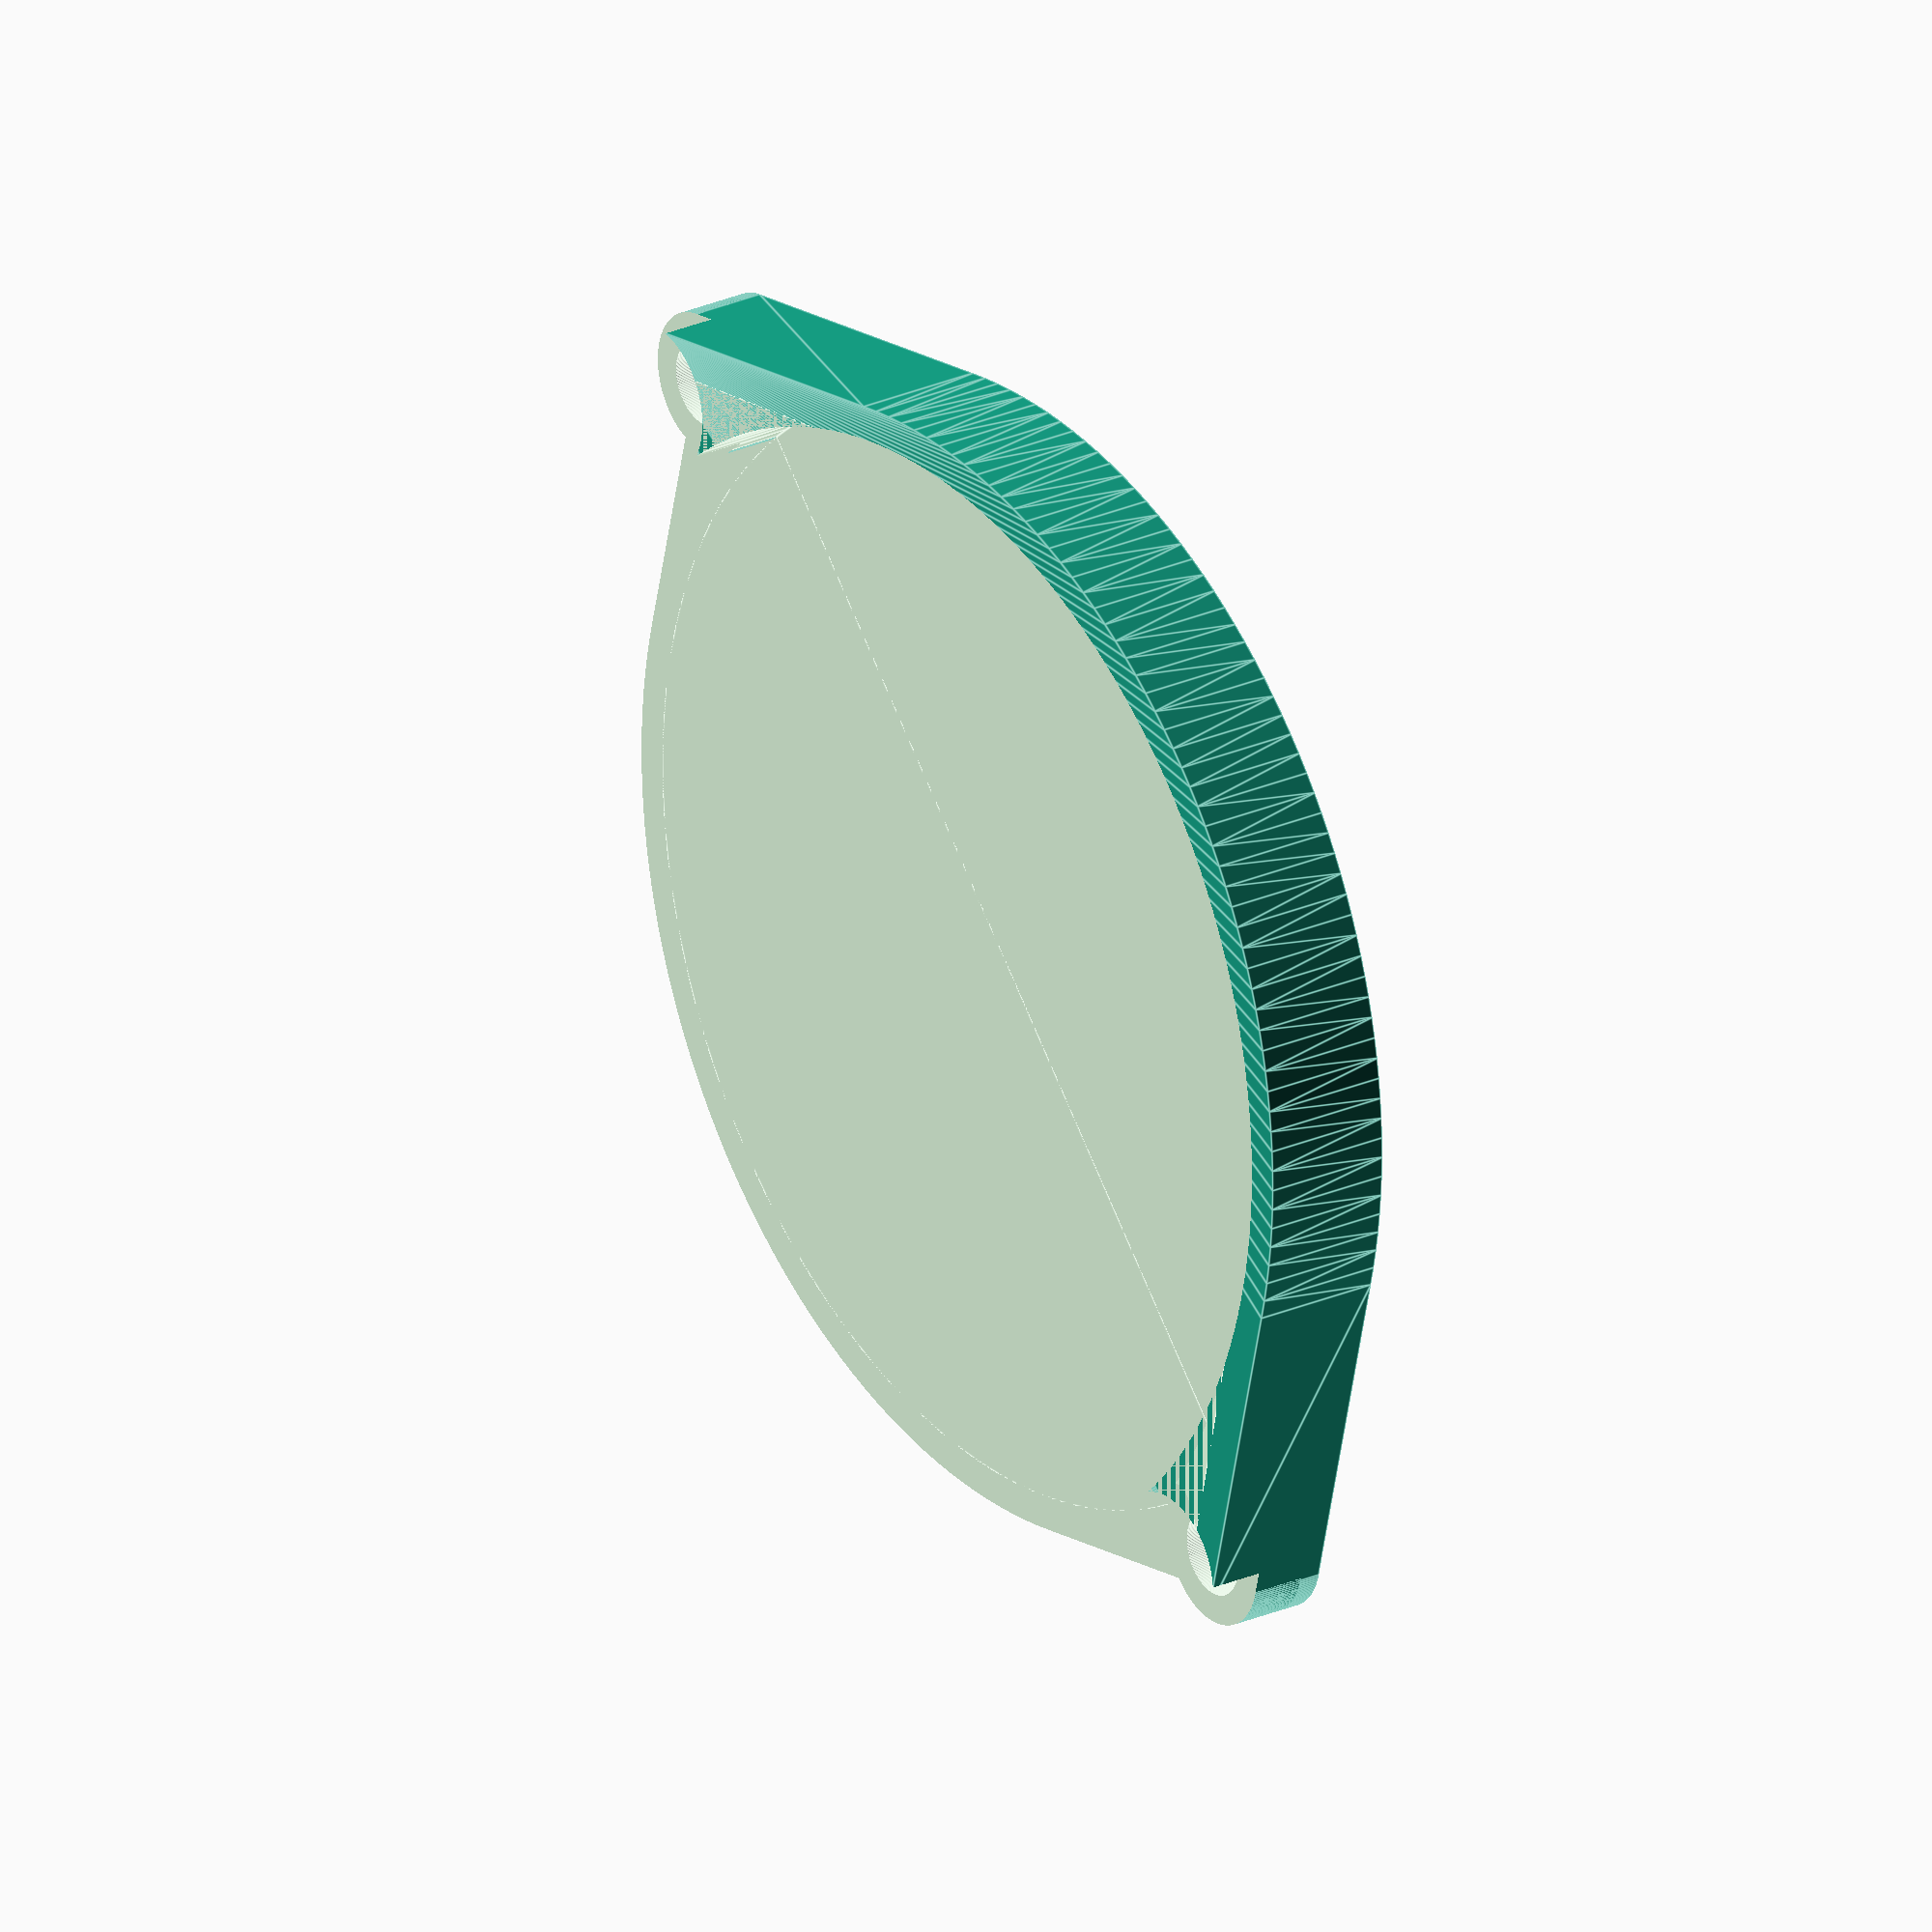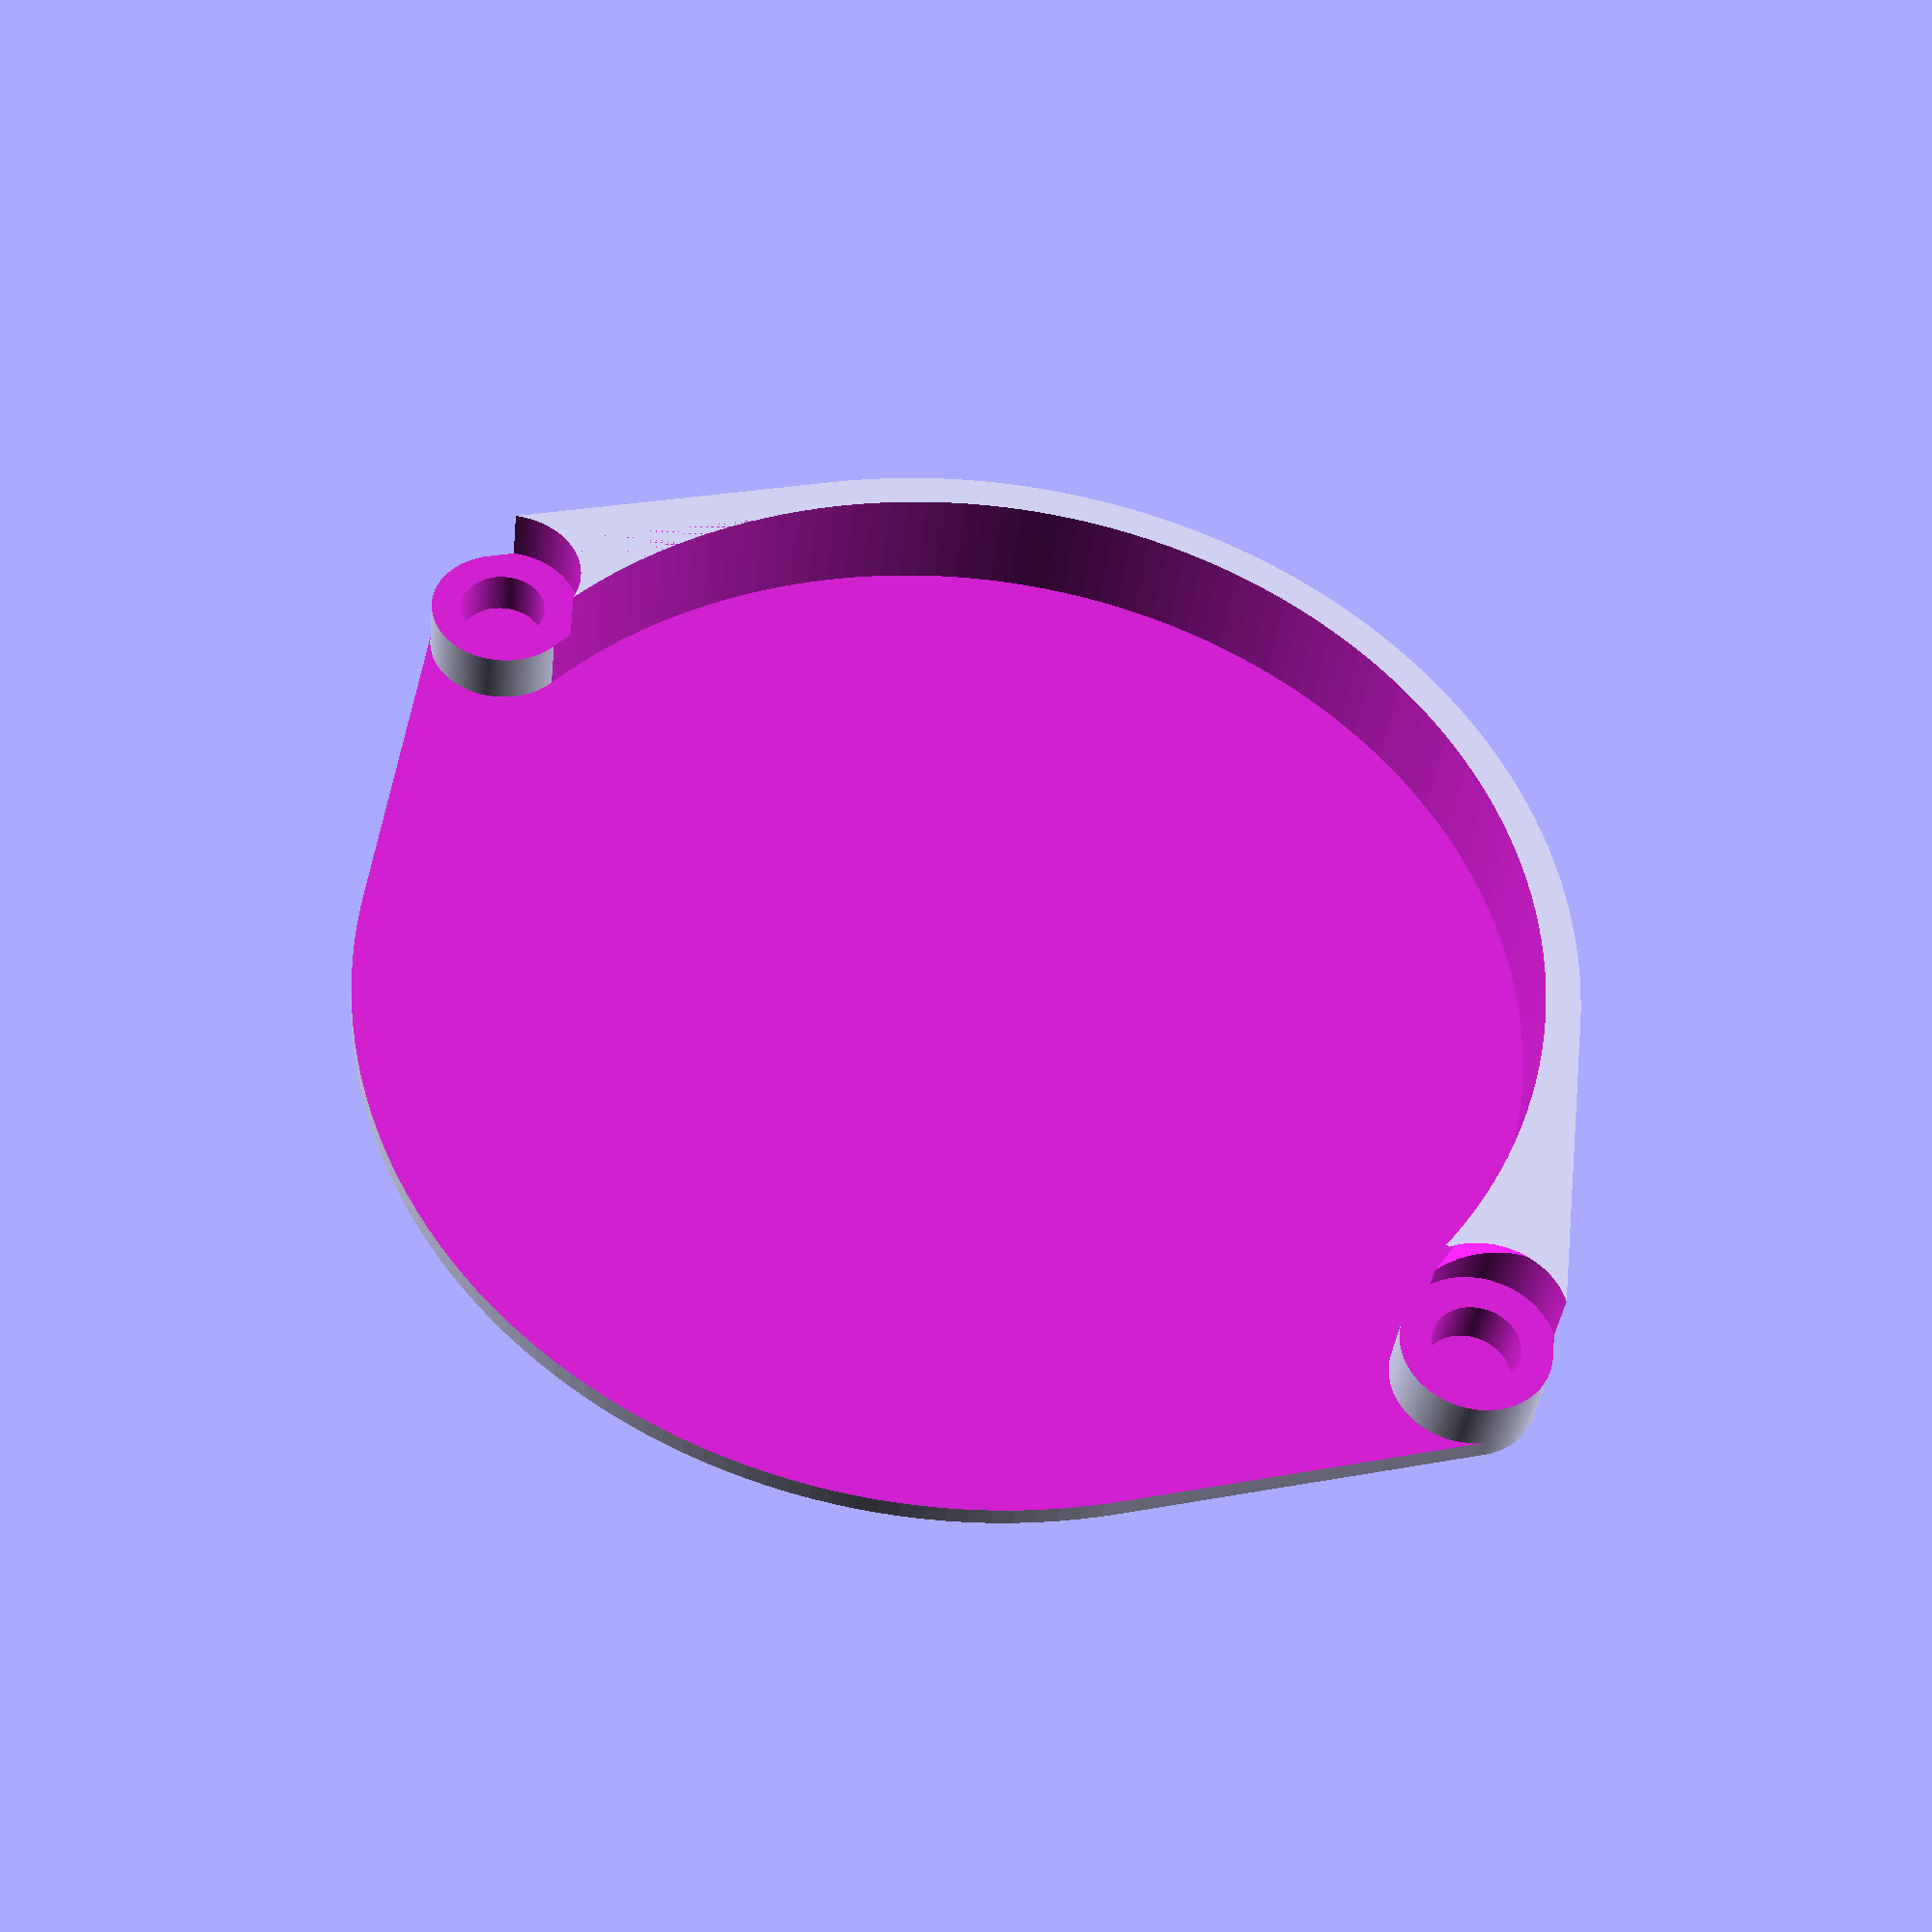
<openscad>

// diameter of the opening (should be slightly larger than the measured filter diameter)
_1_filterDiameter = 52.3;

// height of the opening (should be slightly larger than the filter thickness)
_2_filterHeight = 5.2;

// thickness of the sides of the case
_3_sidewallThickness = 1.0;

// thickness along the edge of the case
_4_edgeThickness = 1.6;

// diameter of the hinge magnet
_5_magnetDiameter = 3.95;

// height of the hinge magnet
_6_magnetHeight = 2.2;

// padding around the magnet
_7_magnetWall = 1.4;


////////////////////////////////////////////////////////////////


module hinge(y, radius, height) {
	translate([0,y,0]) {
		cylinder(h = height, r = radius);
	}
}

module outsideShell(radius, outsideHeight, hingeY, hingeRadius) {
	hull () {
		cylinder(h = outsideHeight, r = radius);
		hinge(hingeY, hingeRadius, outsideHeight);
		hinge(-hingeY, hingeRadius, outsideHeight);
	}
}

module filter(radius, height) {
	cylinder(h = height, r = radius);	
}

module rightCut(radius, height) {
	translate([0,-radius*2,0]) {
		cube([radius * 2, radius * 4, height+1]);
	}
}

module chamfer(direction, hingeY, hingeRadius, diameter, mDiameter, height) {
	sq2 = sqrt(2);
	polyhedron(
  		points=[ 	[0,hingeY-hingeRadius*4 * direction,0],
					[0,0,height],
					[-diameter/(2*sq2),diameter/(2*sq2) * direction,height],
					[0,hingeY+mDiameter/2 * direction,height] ],
		triangles=[ [3,1,2],[3,0,1],[1,0,2],[0,3,2] ]
	);
}

module filterTray(diameter, height, side, edge, mDiameter, mHeight, mWall, $fn = 180) {
	radius = diameter/2 + edge;
	hingeY = diameter/2 + mDiameter/2 + mWall;
	hingeRadius = mDiameter/2 + mWall;
	outsideHeight = height + side;
	difference () {
		union() {
			difference () {
				translate([0,0,-side]) {
					outsideShell(radius, outsideHeight, hingeY, hingeRadius);
				}
				
				// cuts
				filter(diameter/2, height+1);
				rightCut(radius, height);
			}
			hinge(hingeY, hingeRadius, height);
			hinge(-hingeY, hingeRadius, height);
		}
		translate([0,0,height/2]) {
			hinge(hingeY, hingeRadius + 0.2, height);
			hinge(-hingeY, hingeRadius + 0.2, height);
		}
		translate([0,0,height/2 - mHeight]) {
			hinge(hingeY, mDiameter/2, mHeight+1);
			hinge(-hingeY, mDiameter/2, mHeight+1);
		}
		chamfer(1, hingeY, hingeRadius, diameter, mDiameter, height);
		chamfer(-1, -hingeY, hingeRadius, diameter, mDiameter, height);
	}
}

filterTray(_1_filterDiameter, _2_filterHeight, _3_sidewallThickness, _4_edgeThickness, _5_magnetDiameter, _6_magnetHeight, _7_magnetWall);

</openscad>
<views>
elev=335.4 azim=138.4 roll=53.6 proj=o view=edges
elev=38.6 azim=131.2 roll=353.6 proj=p view=solid
</views>
